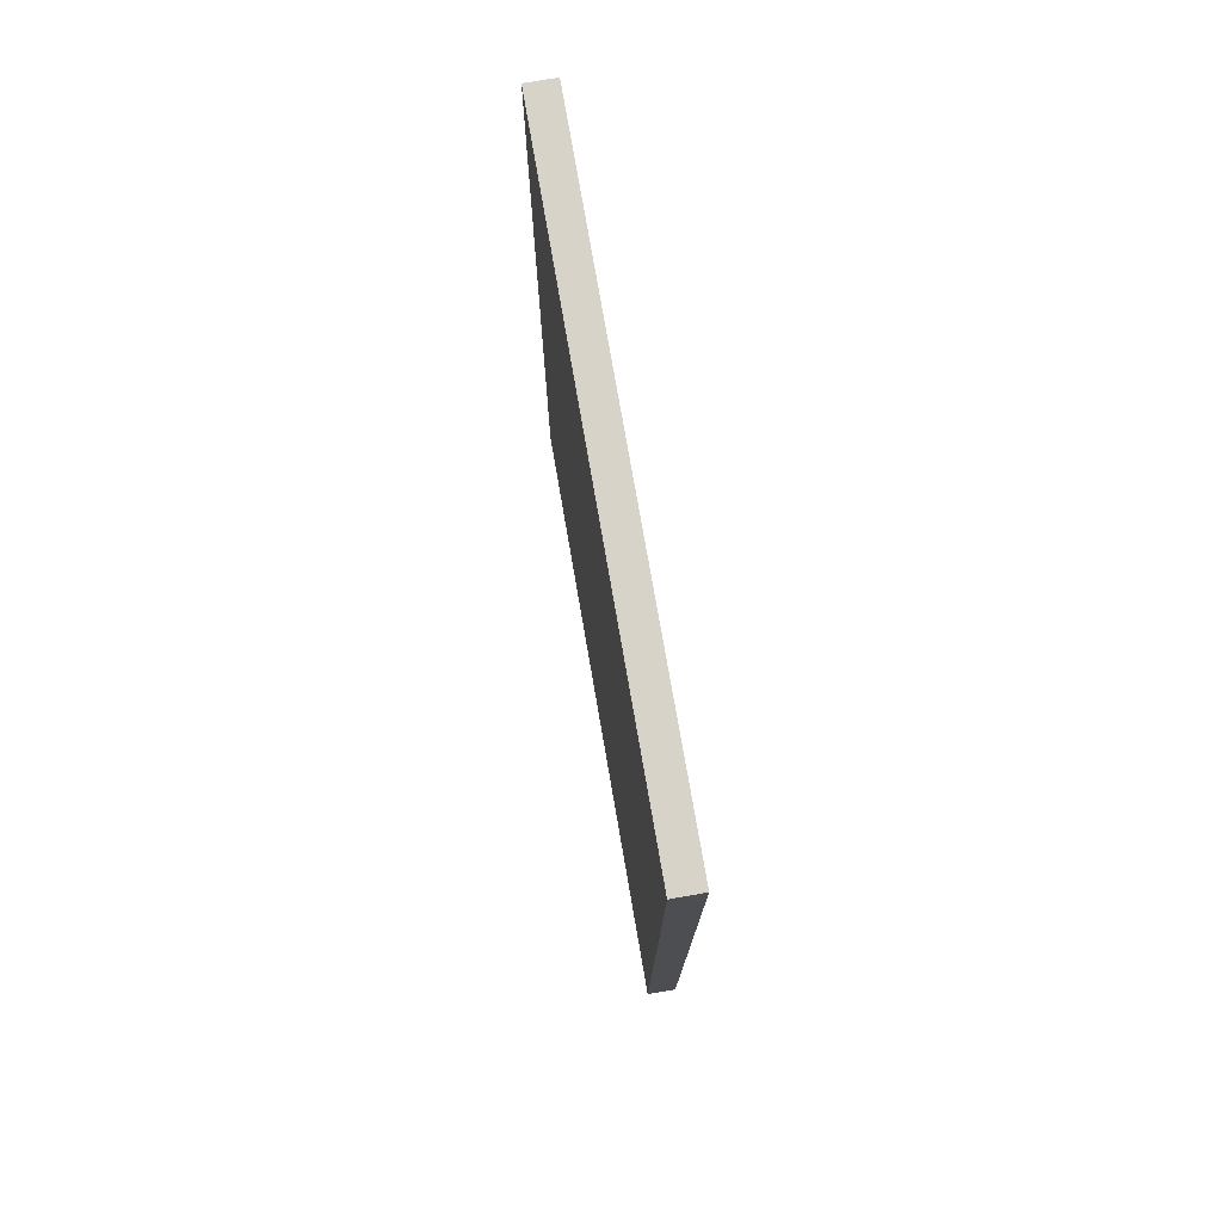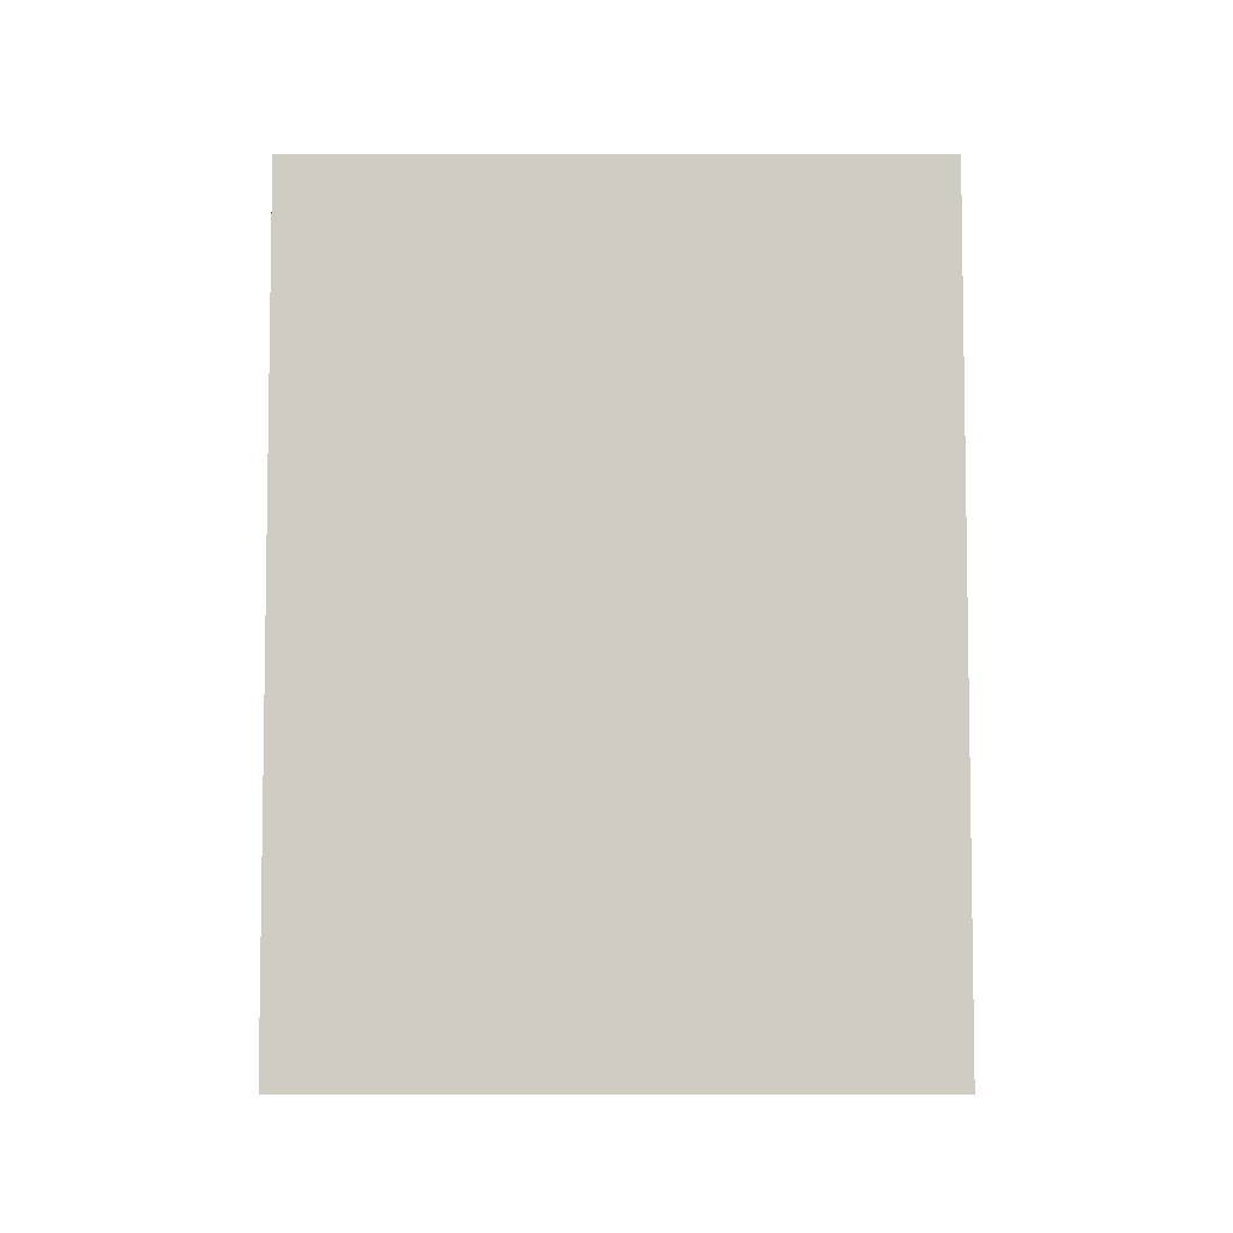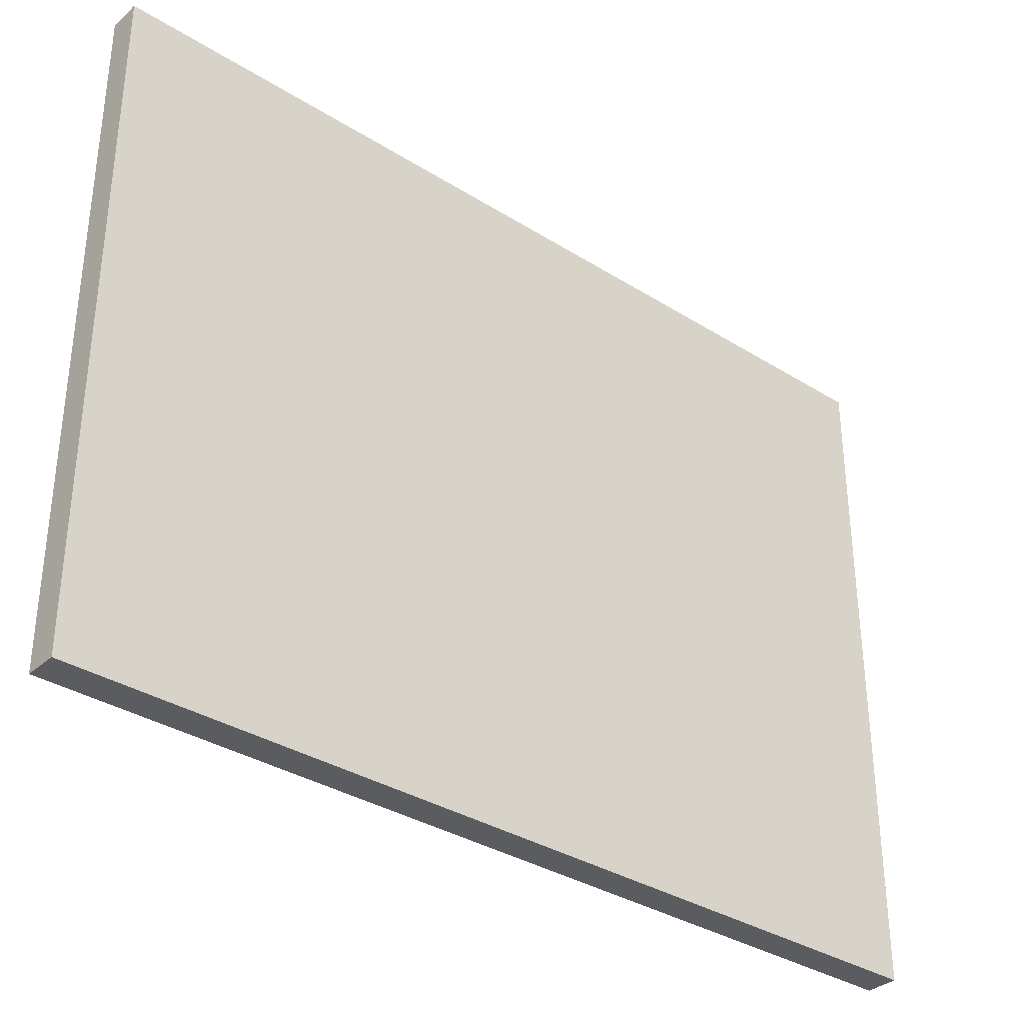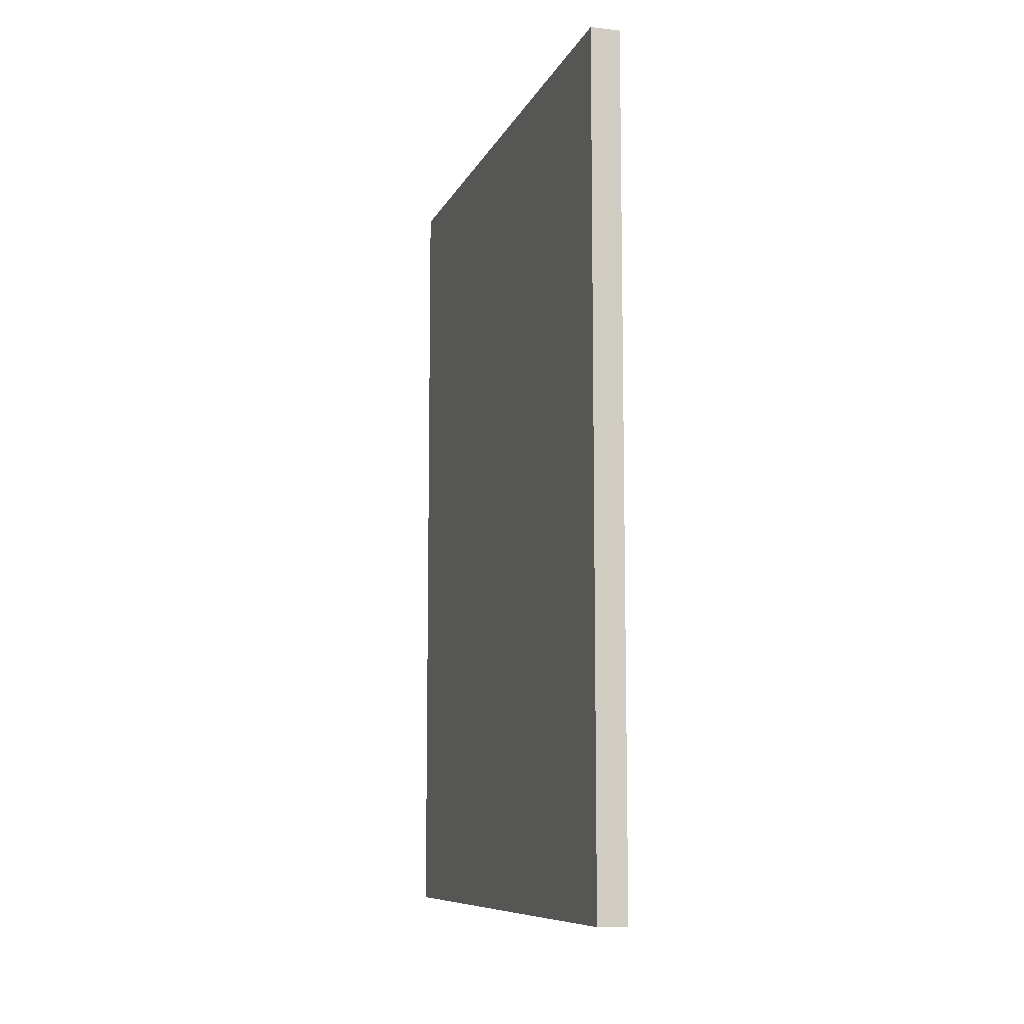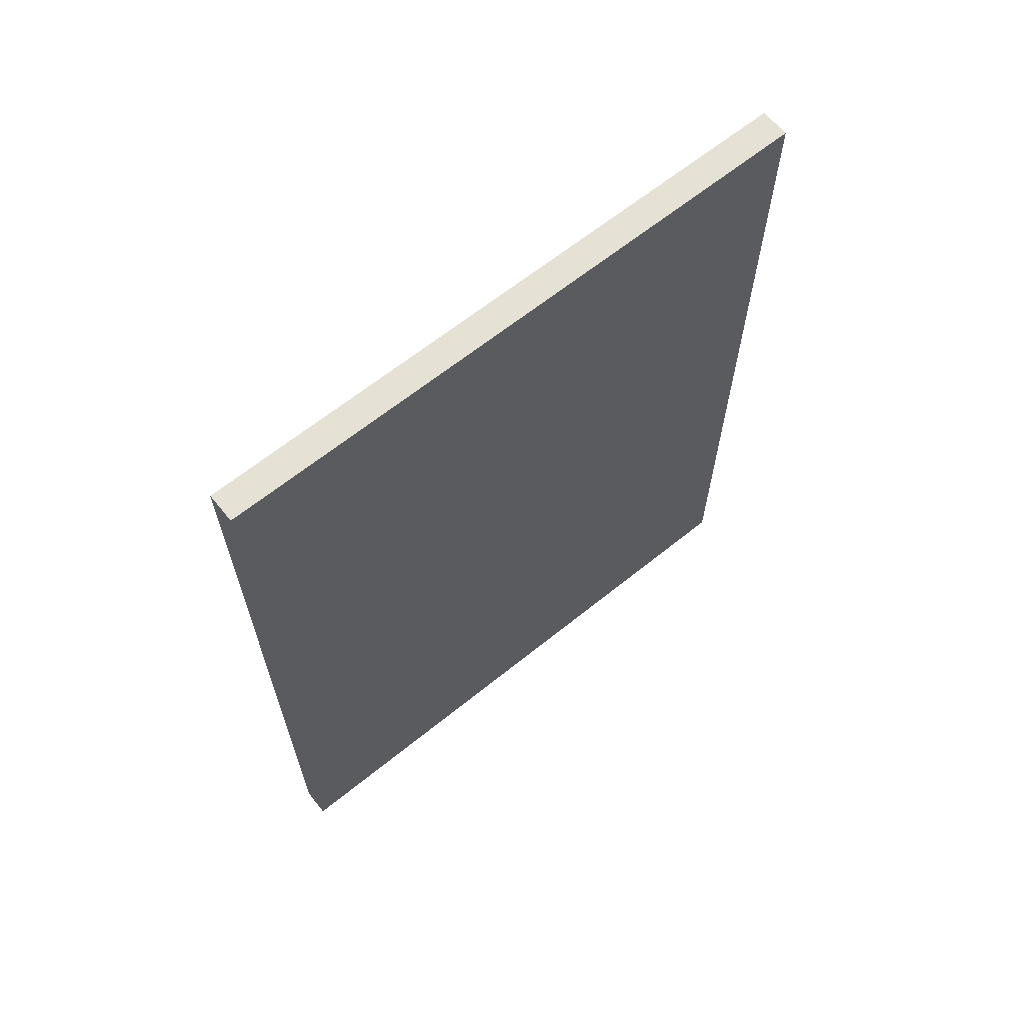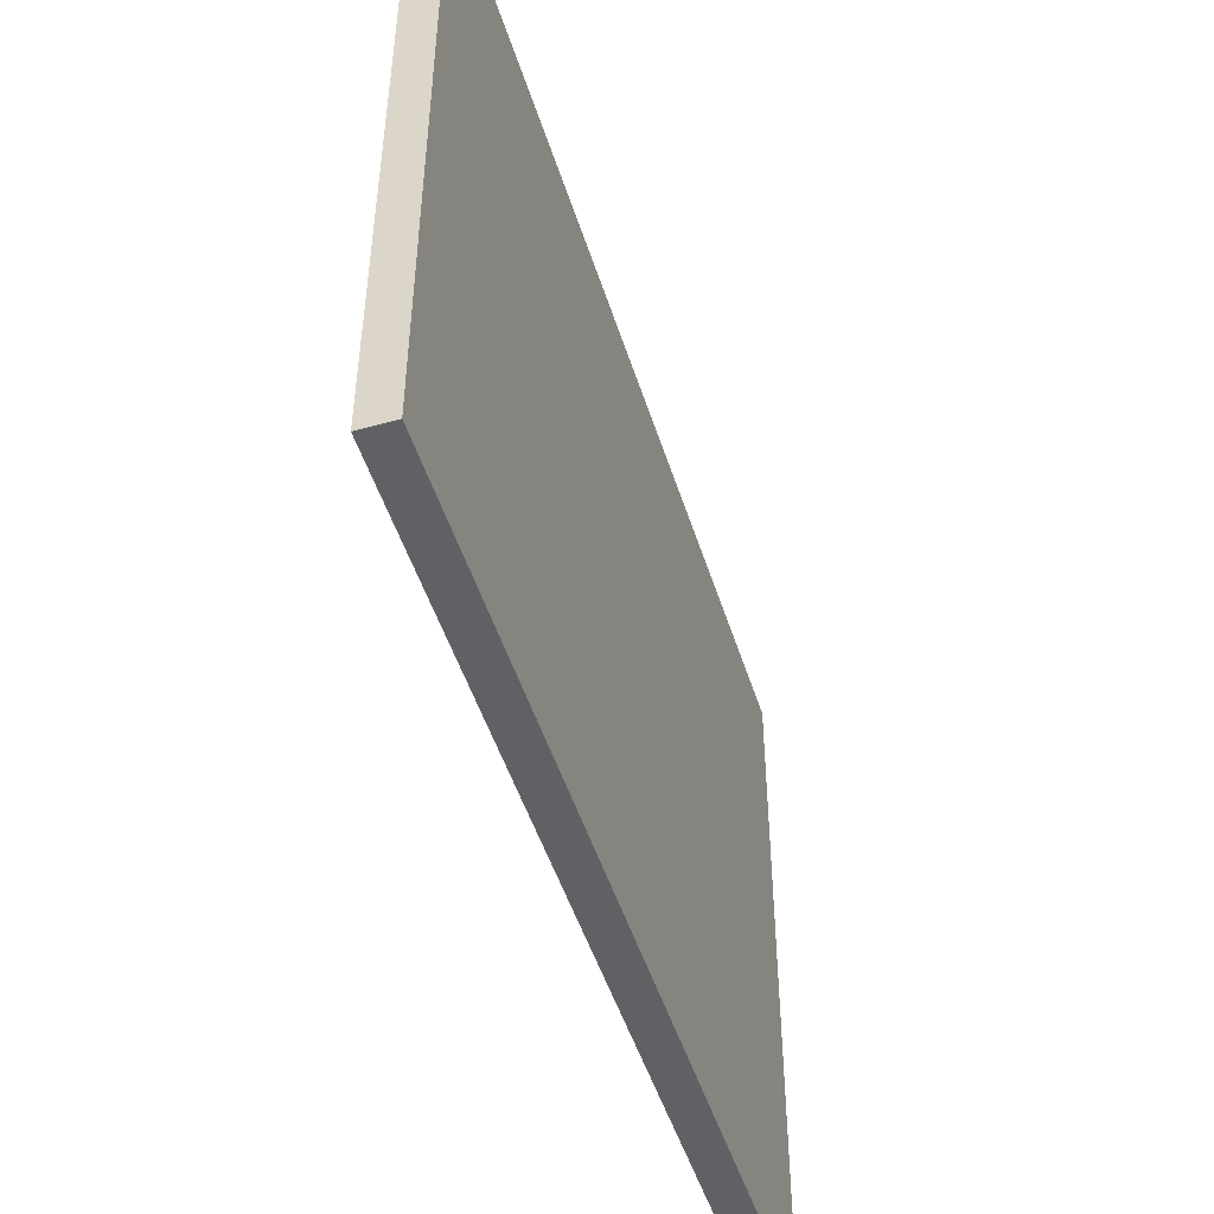
<metadata>
{"format":"obj","ext":"obj","renderer":"f3d","projection":"perspective","resolution":1024,"background":"white","views":[{"elev":75.9,"azim":170.2,"up":"+Z"},{"elev":-5.5,"azim":-89.8,"up":"+Z"},{"elev":-34.4,"azim":-130.2,"up":"+Y"},{"elev":-9.1,"azim":163.4,"up":"+Z"},{"elev":64.5,"azim":-129.1,"up":"+Z"},{"elev":-49.0,"azim":17.2,"up":"+Y"}]}
</metadata>
<code>
g default
v -0.09745 0.000994 2.783
v 0.09745 0.000994 2.783
v -0.09745 4.137 2.783
v 0.09745 4.137 2.783
v -0.09745 4.137 -2.783
v 0.09745 4.137 -2.783
v -0.09745 0.000994 -2.783
v 0.09745 0.000994 -2.783
g wall
f 1 2 4 3
f 3 4 6 5
f 5 6 8 7
f 7 8 2 1
f 2 8 6 4
f 7 1 3 5

</code>
